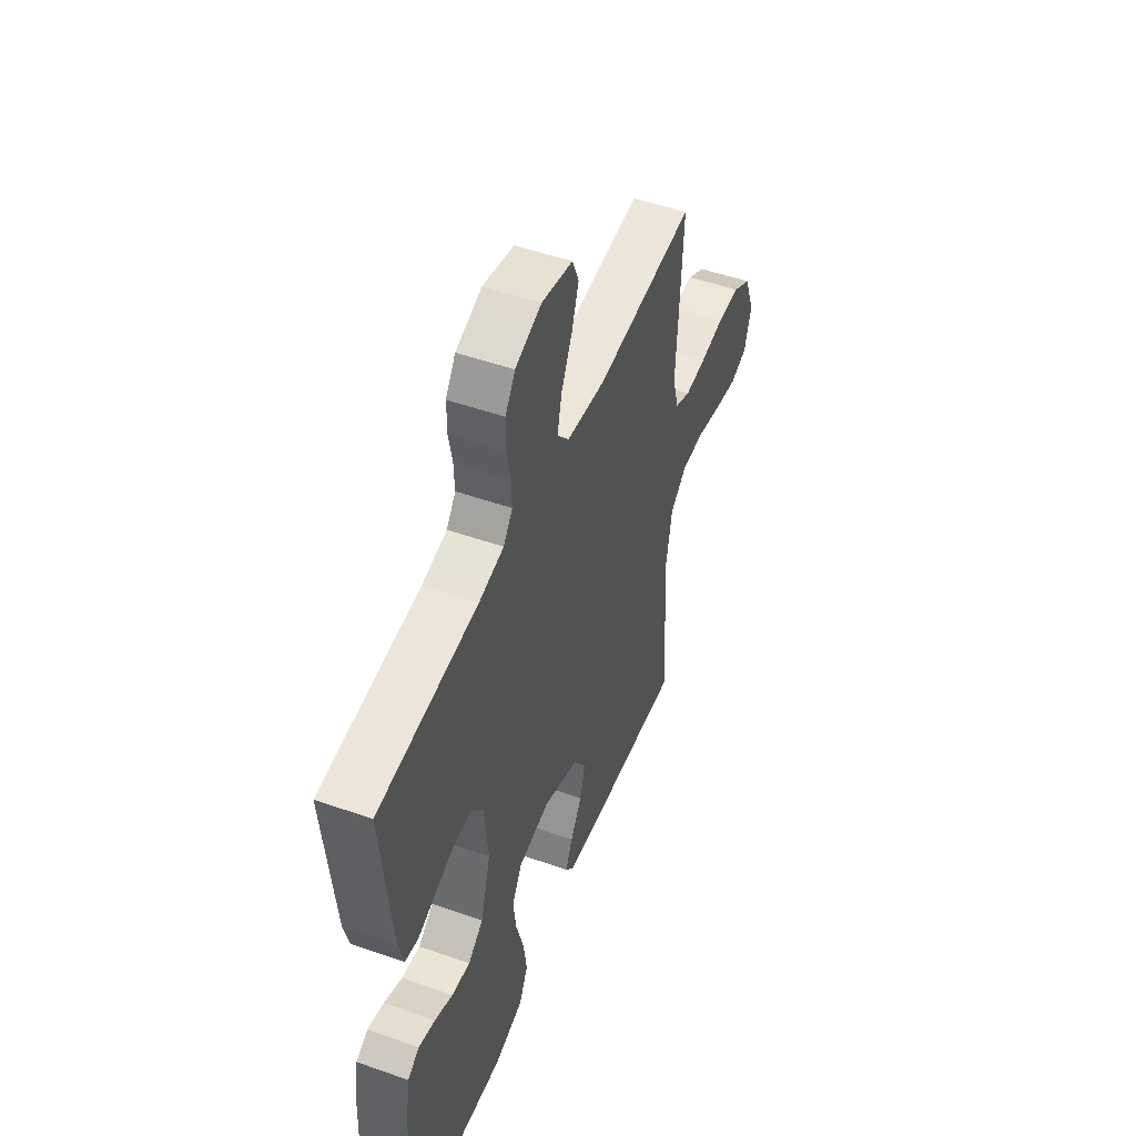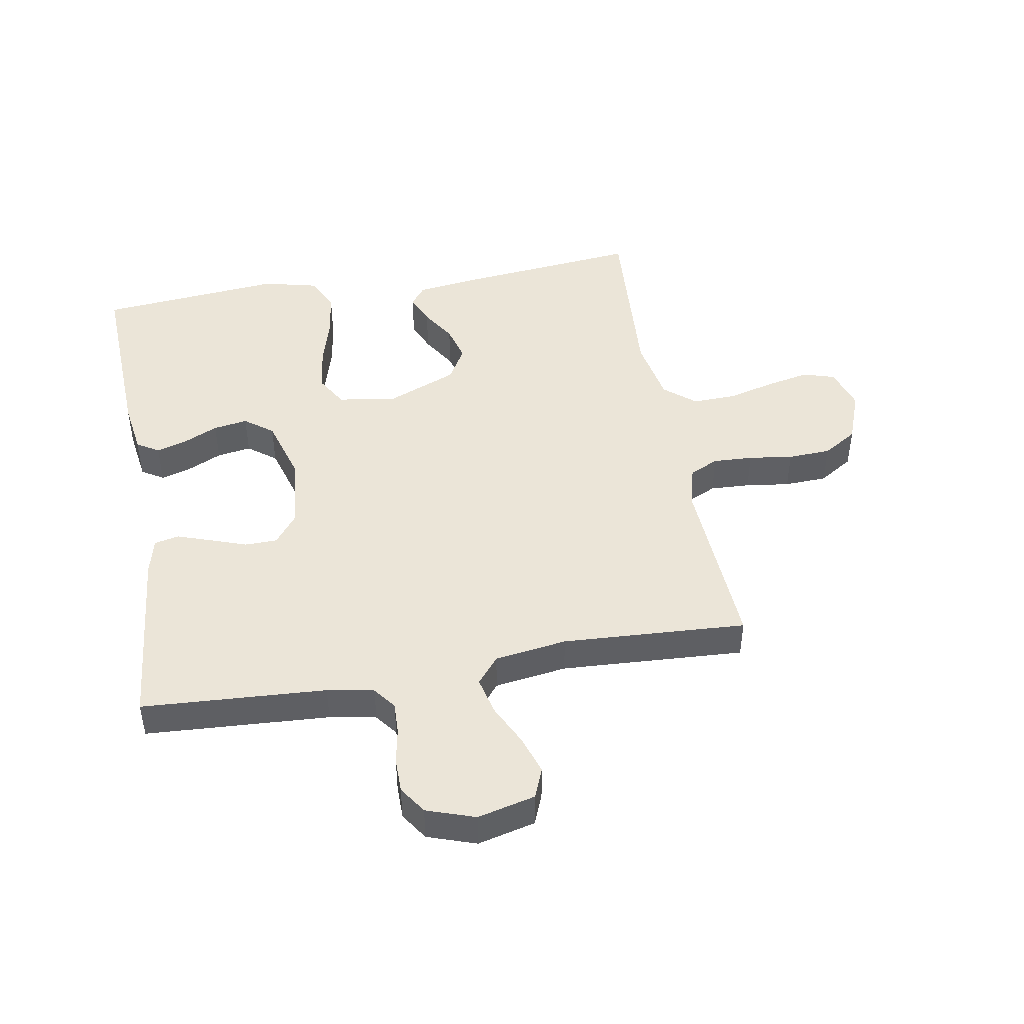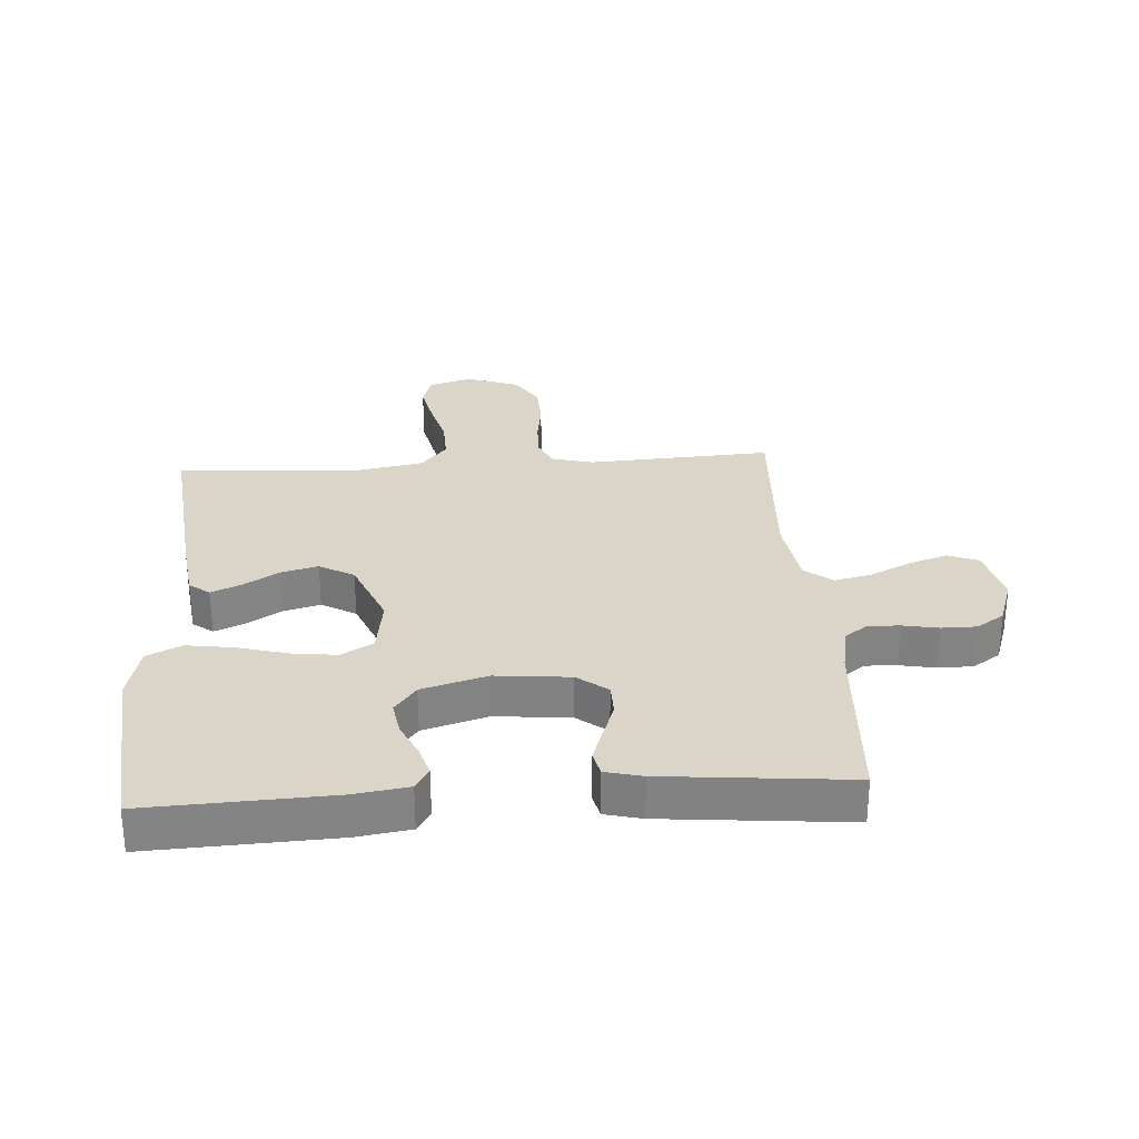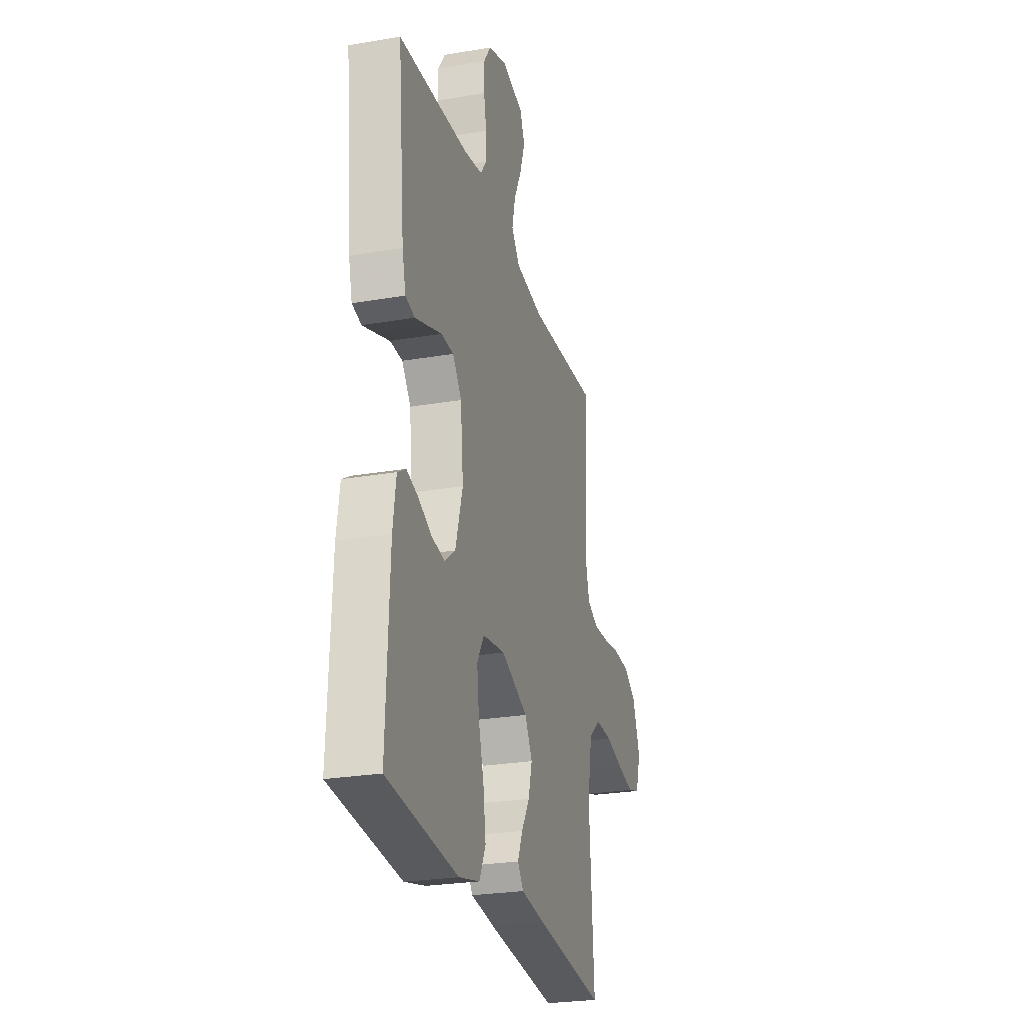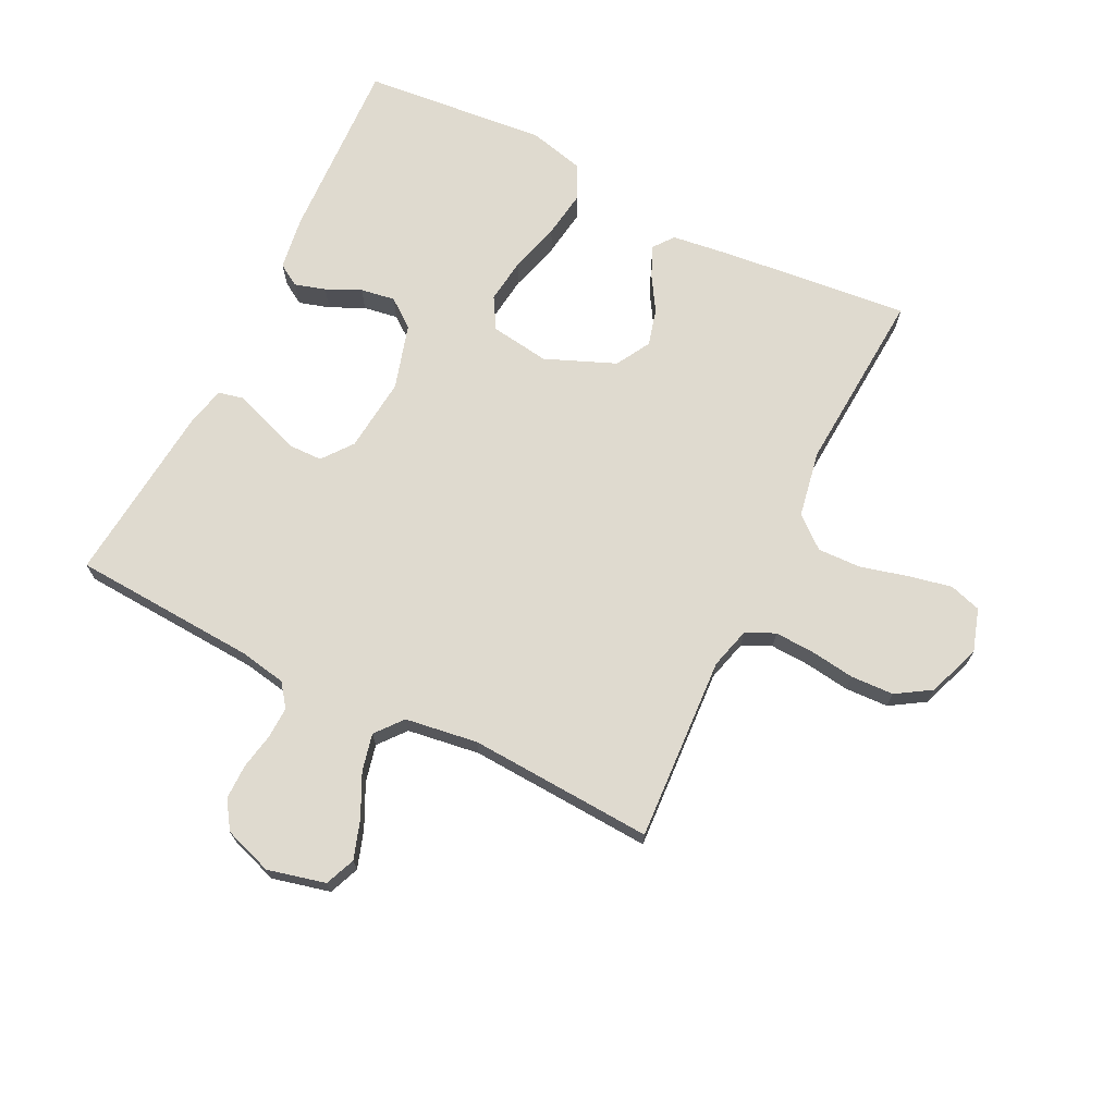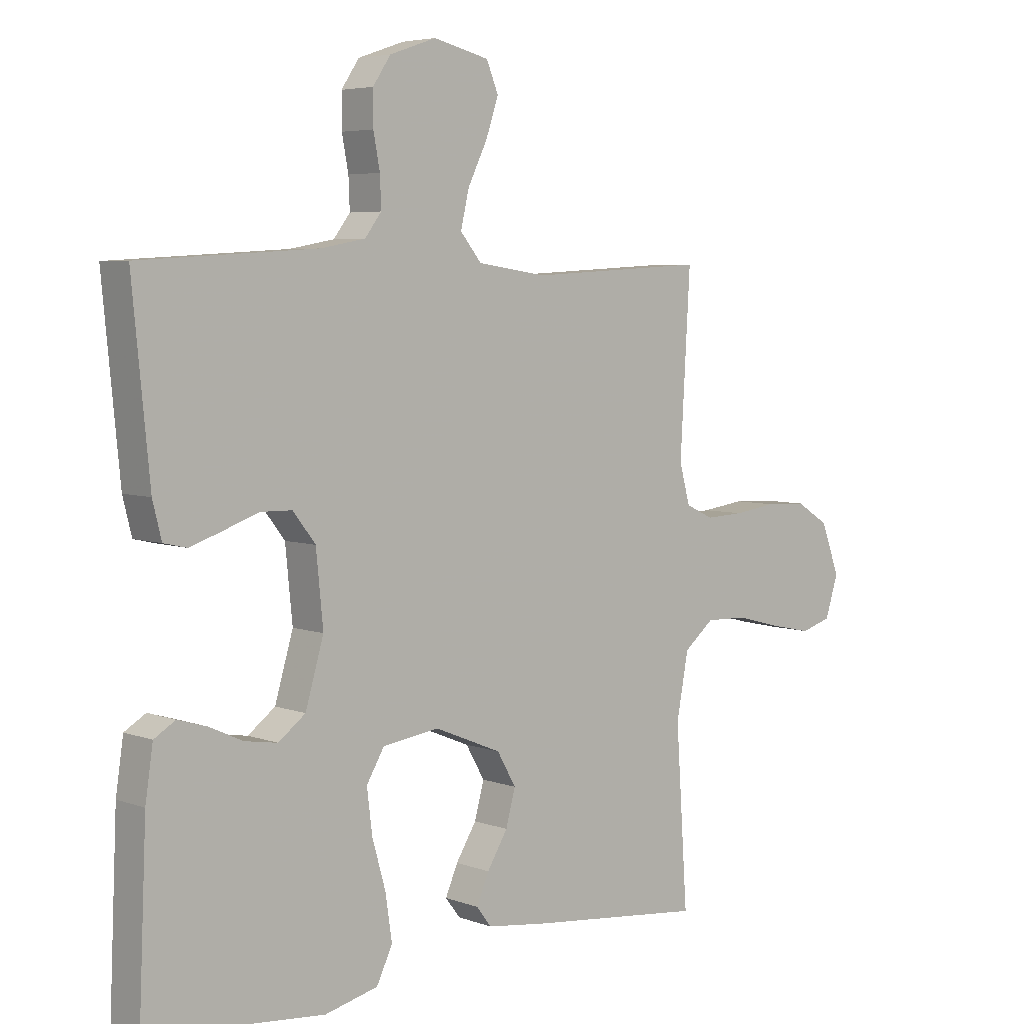
<metadata>
{"format":"obj","ext":"obj","renderer":"f3d","projection":"perspective","resolution":1024,"background":"white","views":[{"elev":50.8,"azim":-69.0,"up":"+Z"},{"elev":45.8,"azim":-10.0,"up":"+Y"},{"elev":29.1,"azim":-93.9,"up":"+Y"},{"elev":-25.8,"azim":-74.7,"up":"+Z"},{"elev":70.6,"azim":26.3,"up":"+Y"},{"elev":5.2,"azim":-41.3,"up":"+Z"}]}
</metadata>
<code>
v -0.5 0.07 0.5
v -0.2 0.07 0.518
v -0.124 0.07 0.532
v -0.096 0.07 0.569
v -0.098 0.07 0.621
v -0.109 0.07 0.679
v -0.109 0.07 0.736
v -0.079 0.07 0.781
v 0 0.07 0.808
v 0.094 0.07 0.785
v 0.114 0.07 0.736
v 0.093 0.07 0.673
v 0.06 0.07 0.605
v 0.046 0.07 0.544
v 0.082 0.07 0.5
v 0.2 0.07 0.483
v 0.5 0.07 0.5
v 0.483 0.07 0.2
v 0.501 0.07 0.133
v 0.548 0.07 0.111
v 0.613 0.07 0.114
v 0.685 0.07 0.124
v 0.755 0.07 0.121
v 0.811 0.07 0.086
v 0.843 0.07 0
v 0.821 0.07 -0.07
v 0.769 0.07 -0.086
v 0.698 0.07 -0.071
v 0.621 0.07 -0.051
v 0.551 0.07 -0.049
v 0.5 0.07 -0.091
v 0.48 0.07 -0.2
v 0.5 0.07 -0.5
v 0.2 0.07 -0.469
v 0.099 0.07 -0.456
v 0.074 0.07 -0.423
v 0.095 0.07 -0.374
v 0.13 0.07 -0.317
v 0.146 0.07 -0.257
v 0.114 0.07 -0.201
v 0 0.07 -0.154
v -0.096 0.07 -0.168
v -0.126 0.07 -0.219
v -0.117 0.07 -0.292
v -0.094 0.07 -0.374
v -0.083 0.07 -0.45
v -0.11 0.07 -0.506
v -0.2 0.07 -0.528
v -0.5 0.07 -0.5
v -0.487 0.07 -0.2
v -0.474 0.07 -0.113
v -0.438 0.07 -0.091
v -0.388 0.07 -0.106
v -0.332 0.07 -0.132
v -0.276 0.07 -0.141
v -0.23 0.07 -0.106
v -0.199 0.07 0
v -0.211 0.07 0.121
v -0.249 0.07 0.17
v -0.302 0.07 0.171
v -0.361 0.07 0.15
v -0.416 0.07 0.131
v -0.456 0.07 0.14
v -0.471 0.07 0.2
v -0.5 0 0.5
v -0.2 0 0.518
v -0.124 0 0.532
v -0.096 0 0.569
v -0.098 0 0.621
v -0.109 0 0.679
v -0.109 0 0.736
v -0.079 0 0.781
v 0 0 0.808
v 0.094 0 0.785
v 0.114 0 0.736
v 0.093 0 0.673
v 0.06 0 0.605
v 0.046 0 0.544
v 0.082 0 0.5
v 0.2 0 0.483
v 0.5 0 0.5
v 0.483 0 0.2
v 0.501 0 0.133
v 0.548 0 0.111
v 0.613 0 0.114
v 0.685 0 0.124
v 0.755 0 0.121
v 0.811 0 0.086
v 0.843 0 0
v 0.821 0 -0.07
v 0.769 0 -0.086
v 0.698 0 -0.071
v 0.621 0 -0.051
v 0.551 0 -0.049
v 0.5 0 -0.091
v 0.48 0 -0.2
v 0.5 0 -0.5
v 0.2 0 -0.469
v 0.099 0 -0.456
v 0.074 0 -0.423
v 0.095 0 -0.374
v 0.13 0 -0.317
v 0.146 0 -0.257
v 0.114 0 -0.201
v 0 0 -0.154
v -0.096 0 -0.168
v -0.126 0 -0.219
v -0.117 0 -0.292
v -0.094 0 -0.374
v -0.083 0 -0.45
v -0.11 0 -0.506
v -0.2 0 -0.528
v -0.5 0 -0.5
v -0.487 0 -0.2
v -0.474 0 -0.113
v -0.438 0 -0.091
v -0.388 0 -0.106
v -0.332 0 -0.132
v -0.276 0 -0.141
v -0.23 0 -0.106
v -0.199 0 0
v -0.211 0 0.121
v -0.249 0 0.17
v -0.302 0 0.171
v -0.361 0 0.15
v -0.416 0 0.131
v -0.456 0 0.14
v -0.471 0 0.2
f 64 1 2
f 63 64 2
f 62 63 2
f 61 62 2
f 60 61 2
f 59 60 2 3
f 58 59 3 4
f 57 58 4
f 52 53 54
f 51 52 54
f 50 51 54
f 49 50 54
f 48 49 54
f 47 48 54
f 46 47 54
f 45 46 54
f 44 45 54
f 43 44 54 55
f 42 43 55 56
f 36 37 38
f 35 36 38
f 34 35 38
f 33 34 38
f 32 33 38
f 31 32 38 39
f 30 31 39 40
f 27 28 29
f 26 27 29
f 25 26 29
f 24 25 29
f 23 24 29
f 22 23 29
f 21 22 29
f 20 21 29 30
f 30 40 41
f 20 30 41
f 19 20 41
f 16 17 18
f 42 56 57
f 41 42 57
f 19 41 57
f 18 19 57
f 16 18 57
f 15 16 57
f 11 12 13
f 10 11 13
f 9 10 13
f 8 9 13
f 7 8 13
f 6 7 13
f 5 6 13
f 14 15 57 4
f 4 5 13 14
f 66 65 128
f 66 128 127
f 66 127 126
f 66 126 125
f 66 125 124
f 67 66 124 123
f 68 67 123 122
f 68 122 121
f 118 117 116
f 118 116 115
f 118 115 114
f 118 114 113
f 118 113 112
f 118 112 111
f 118 111 110
f 118 110 109
f 118 109 108
f 119 118 108 107
f 120 119 107 106
f 102 101 100
f 102 100 99
f 102 99 98
f 102 98 97
f 102 97 96
f 103 102 96 95
f 104 103 95 94
f 93 92 91
f 93 91 90
f 93 90 89
f 93 89 88
f 93 88 87
f 93 87 86
f 93 86 85
f 94 93 85 84
f 105 104 94
f 105 94 84
f 105 84 83
f 82 81 80
f 121 120 106
f 121 106 105
f 121 105 83
f 121 83 82
f 121 82 80
f 121 80 79
f 77 76 75
f 77 75 74
f 77 74 73
f 77 73 72
f 77 72 71
f 77 71 70
f 77 70 69
f 68 121 79 78
f 78 77 69 68
f 1 65 66 2
f 2 66 67 3
f 3 67 68 4
f 4 68 69 5
f 5 69 70 6
f 6 70 71 7
f 7 71 72 8
f 8 72 73 9
f 9 73 74 10
f 10 74 75 11
f 11 75 76 12
f 12 76 77 13
f 13 77 78 14
f 14 78 79 15
f 15 79 80 16
f 16 80 81 17
f 17 81 82 18
f 18 82 83 19
f 19 83 84 20
f 20 84 85 21
f 21 85 86 22
f 22 86 87 23
f 23 87 88 24
f 24 88 89 25
f 25 89 90 26
f 26 90 91 27
f 27 91 92 28
f 28 92 93 29
f 29 93 94 30
f 30 94 95 31
f 31 95 96 32
f 32 96 97 33
f 33 97 98 34
f 34 98 99 35
f 35 99 100 36
f 36 100 101 37
f 37 101 102 38
f 38 102 103 39
f 39 103 104 40
f 40 104 105 41
f 41 105 106 42
f 42 106 107 43
f 43 107 108 44
f 44 108 109 45
f 45 109 110 46
f 46 110 111 47
f 47 111 112 48
f 48 112 113 49
f 49 113 114 50
f 50 114 115 51
f 51 115 116 52
f 52 116 117 53
f 53 117 118 54
f 54 118 119 55
f 55 119 120 56
f 56 120 121 57
f 57 121 122 58
f 58 122 123 59
f 59 123 124 60
f 60 124 125 61
f 61 125 126 62
f 62 126 127 63
f 63 127 128 64
f 64 128 65 1

</code>
